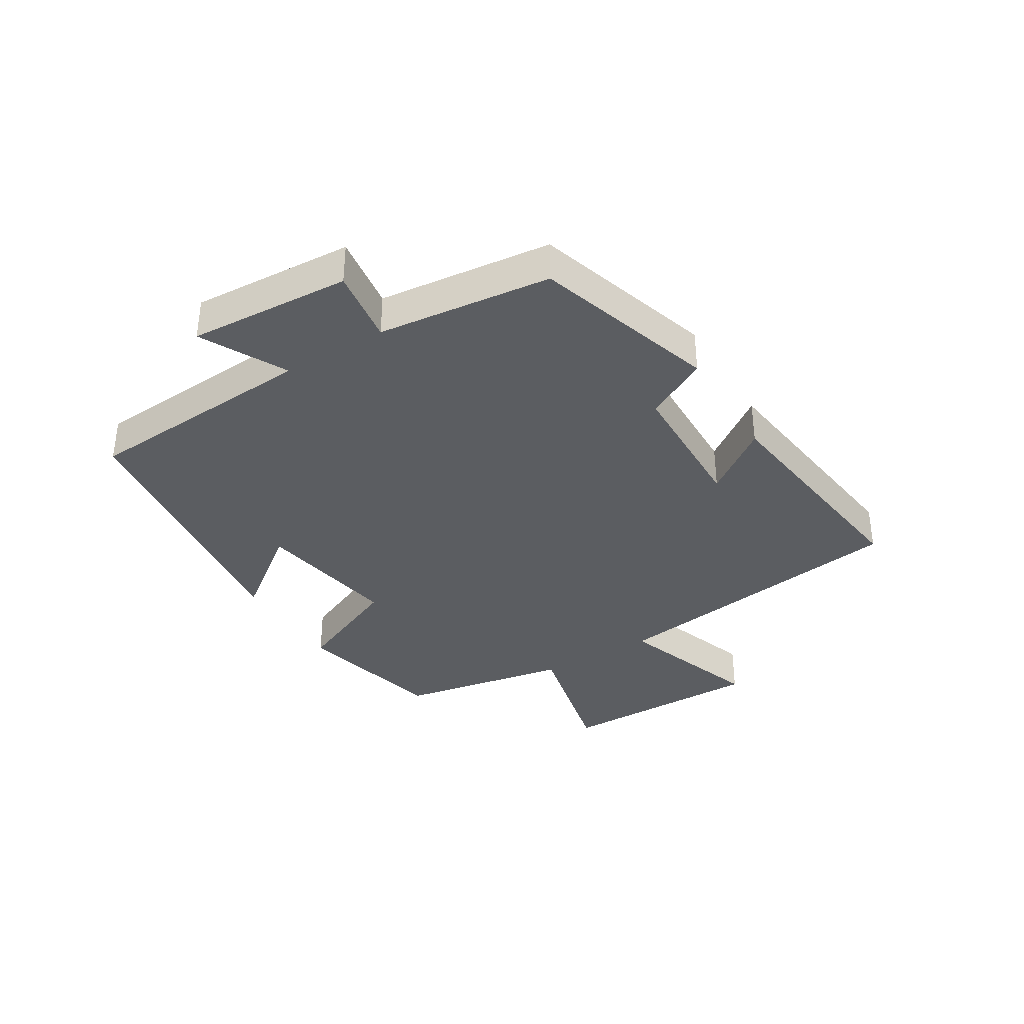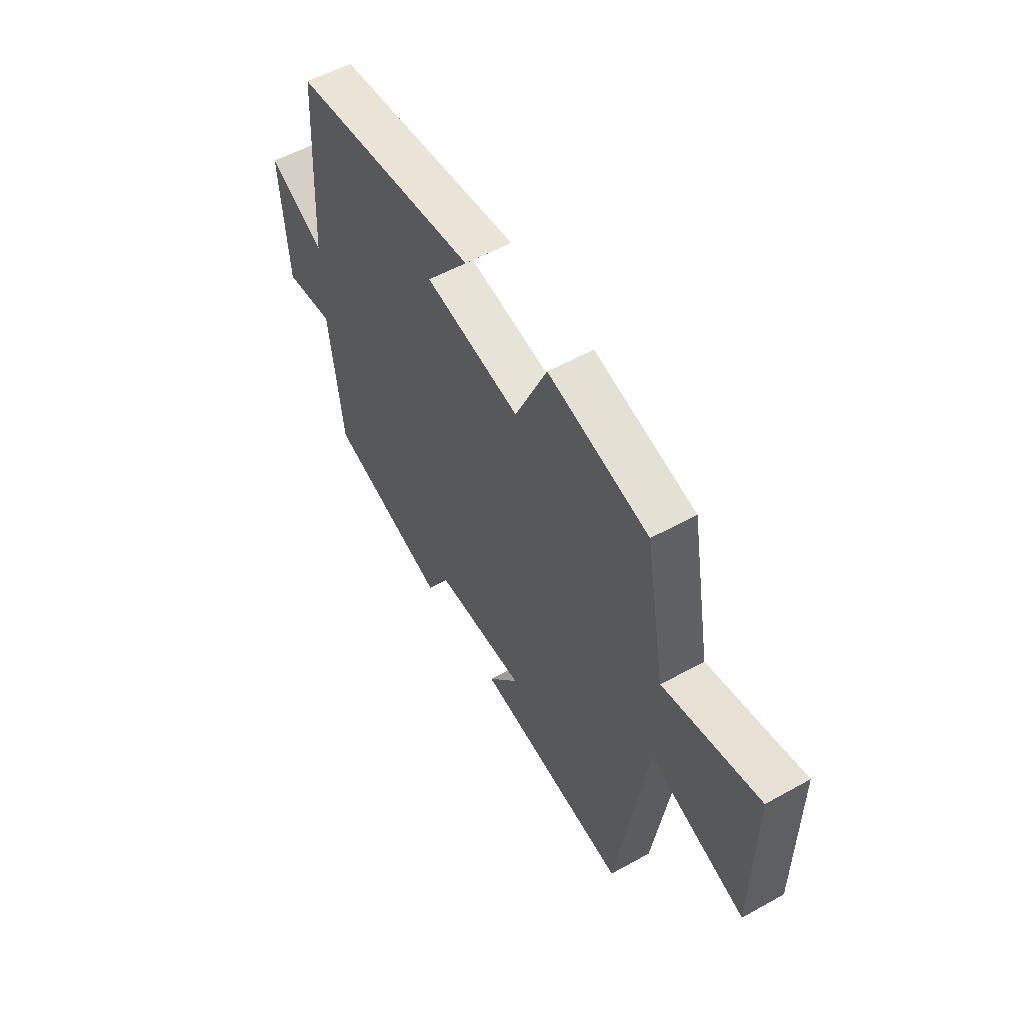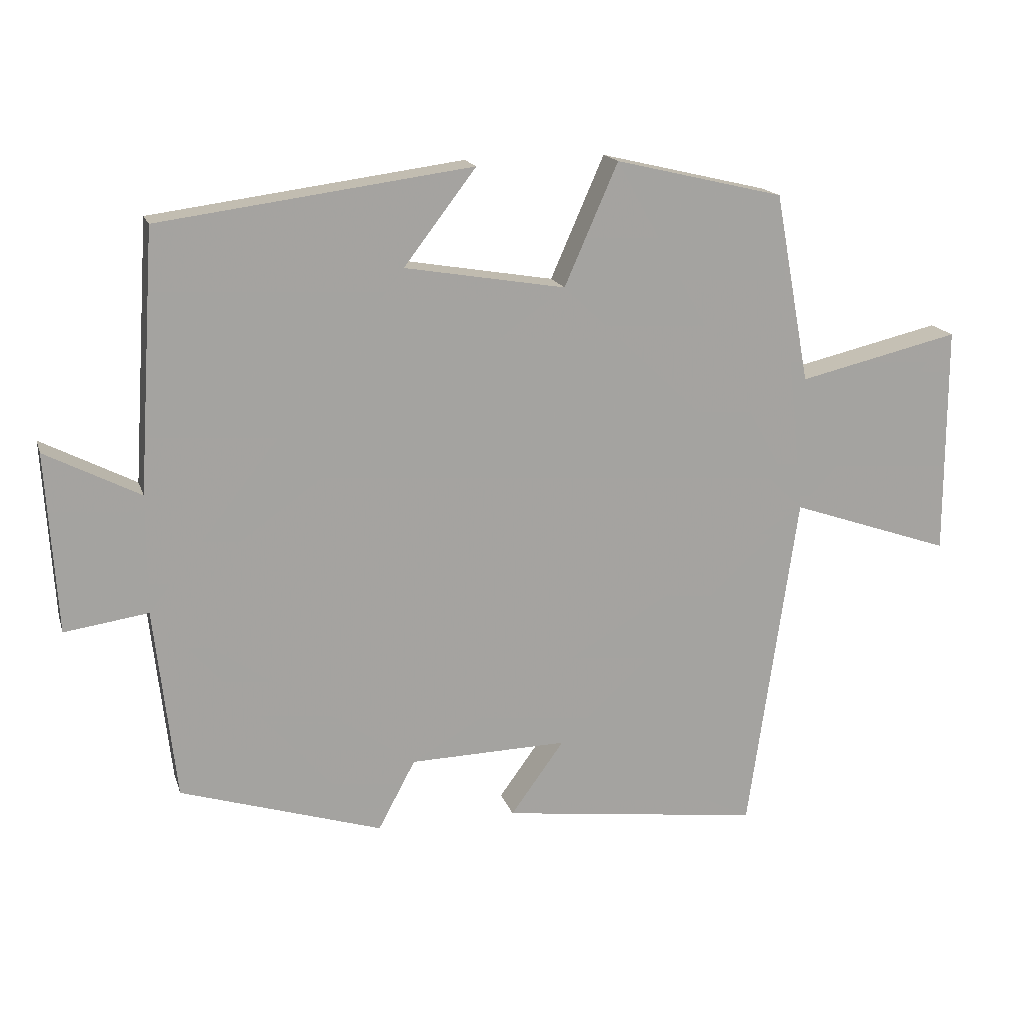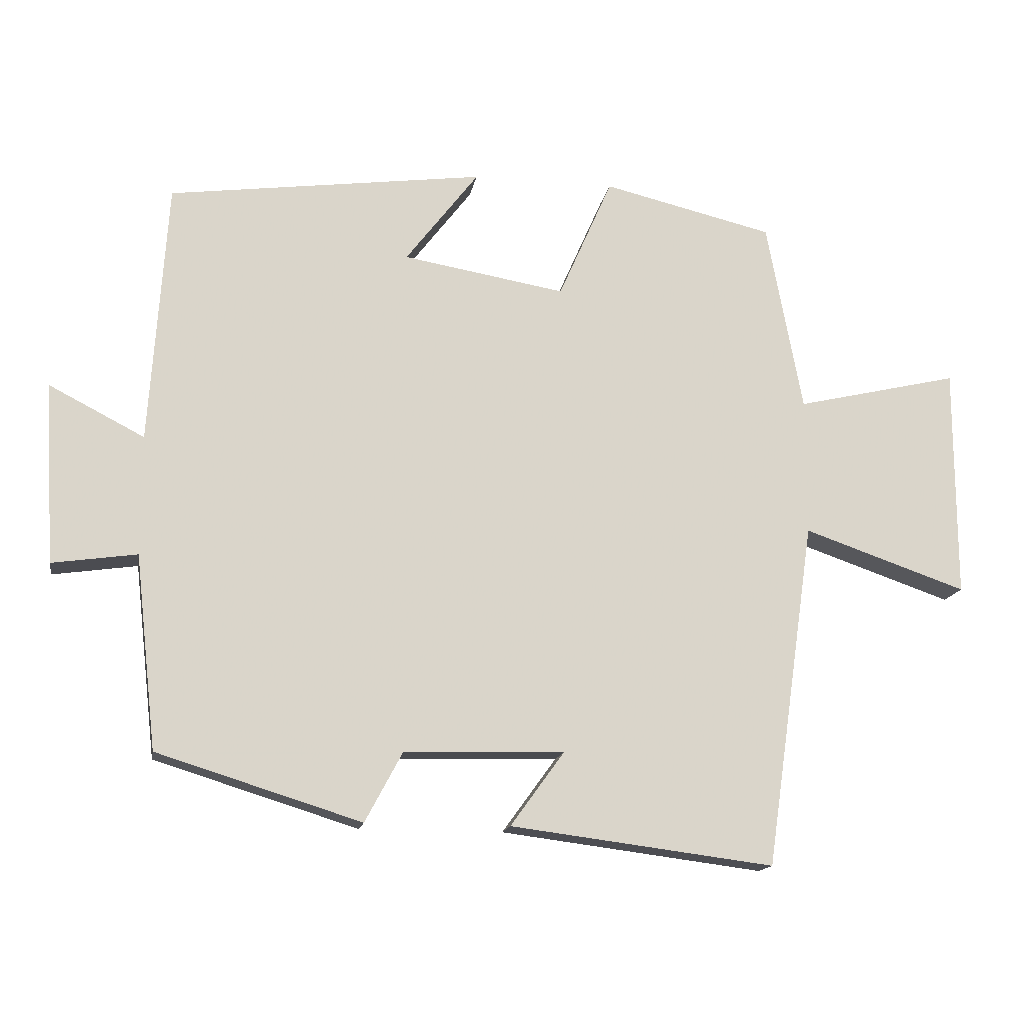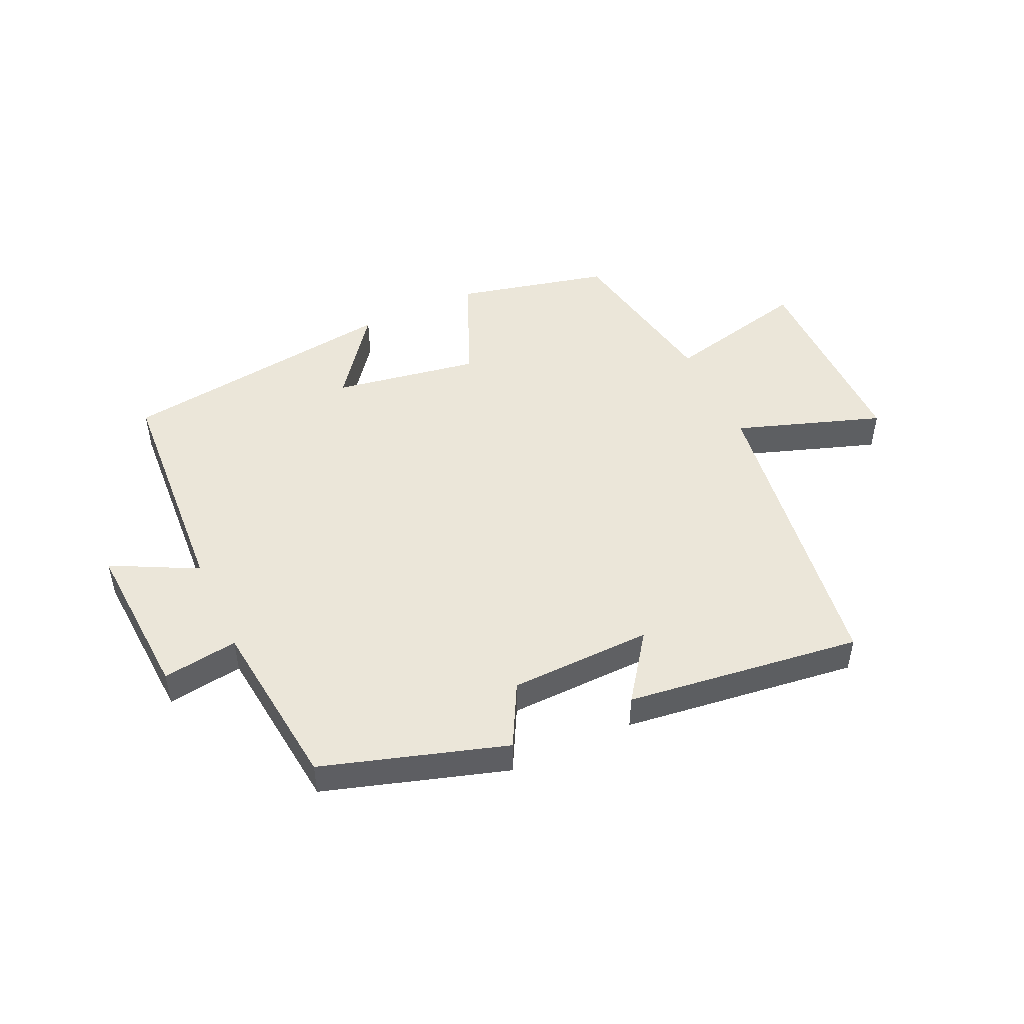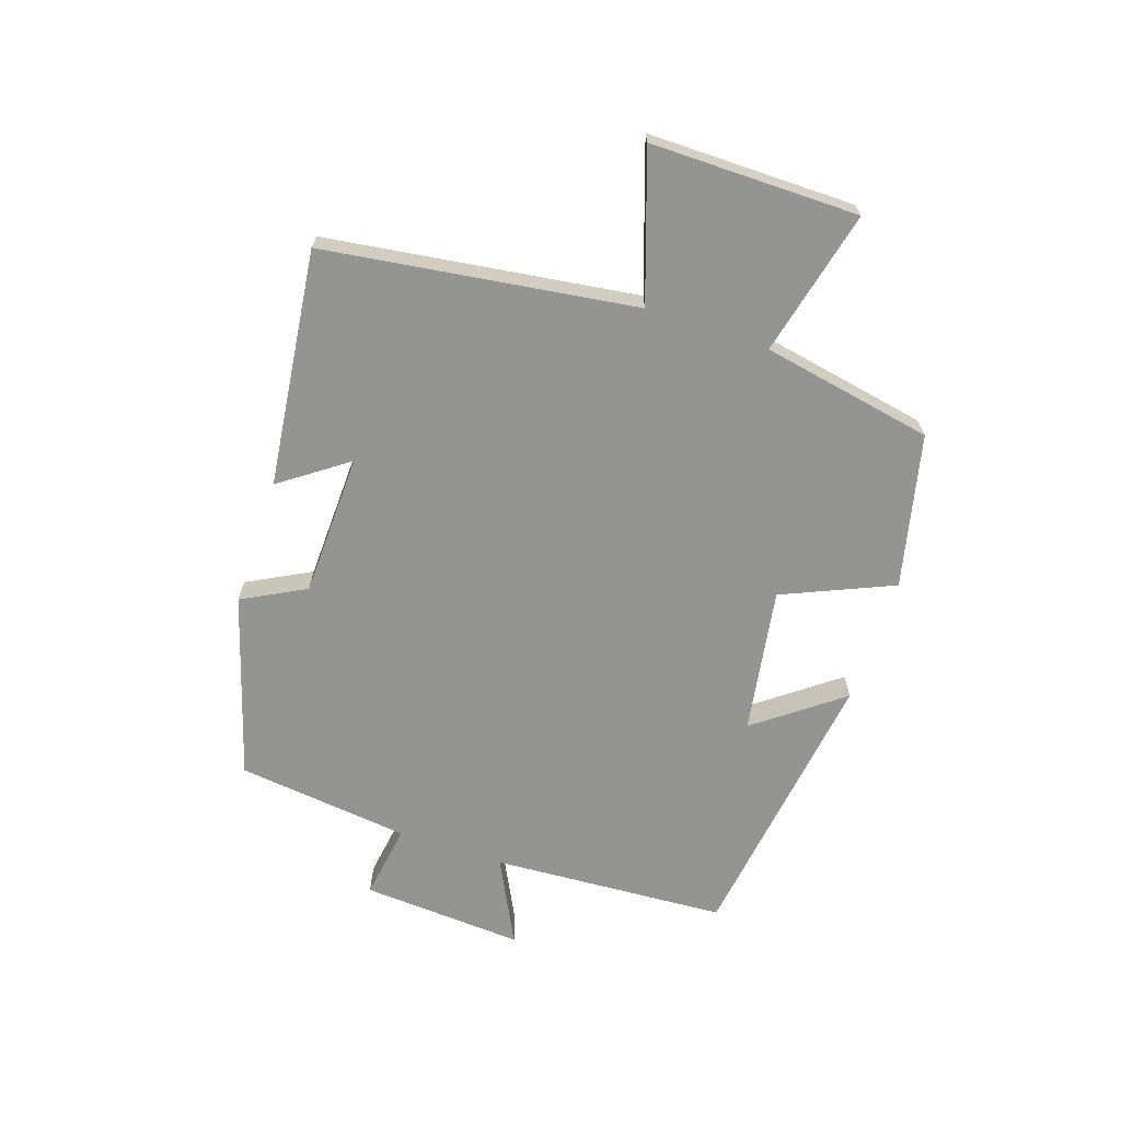
<metadata>
{"format":"obj","ext":"obj","renderer":"f3d","projection":"perspective","resolution":1024,"background":"white","views":[{"elev":-35.9,"azim":121.4,"up":"+Y"},{"elev":55.3,"azim":-120.3,"up":"+Z"},{"elev":16.6,"azim":164.8,"up":"+Z"},{"elev":-15.4,"azim":170.1,"up":"+Z"},{"elev":48.3,"azim":155.2,"up":"+Y"},{"elev":-67.0,"azim":-108.8,"up":"+Y"}]}
</metadata>
<code>
v -0.427 0.07 -0.549
v -0.5 0.07 -0.042
v -0.739 0.07 -0.124
v -0.739 0.07 0.216
v -0.5 0.07 0.16
v -0.448 0.07 0.441
v -0.198 0.07 0.5
v -0.119 0.07 0.32
v 0.119 0.07 0.36
v 0.012 0.07 0.5
v 0.475 0.07 0.438
v 0.5 0.07 0.053
v 0.64 0.07 0.125
v 0.624 0.07 -0.141
v 0.5 0.07 -0.123
v 0.468 0.07 -0.407
v 0.169 0.07 -0.5
v 0.114 0.07 -0.397
v -0.12 0.07 -0.391
v -0.041 0.07 -0.5
v -0.427 0 -0.549
v -0.5 0 -0.042
v -0.739 0 -0.124
v -0.739 0 0.216
v -0.5 0 0.16
v -0.448 0 0.441
v -0.198 0 0.5
v -0.119 0 0.32
v 0.119 0 0.36
v 0.012 0 0.5
v 0.475 0 0.438
v 0.5 0 0.053
v 0.64 0 0.125
v 0.624 0 -0.141
v 0.5 0 -0.123
v 0.468 0 -0.407
v 0.169 0 -0.5
v 0.114 0 -0.397
v -0.12 0 -0.391
v -0.041 0 -0.5
f 19 20 1 2
f 18 19 2
f 15 16 17 18
f 15 18 2
f 12 13 14 15
f 11 12 15
f 10 11 15
f 9 10 15
f 8 9 15 2
f 7 8 2
f 6 7 2
f 5 6 2
f 2 3 4 5
f 22 21 40 39
f 22 39 38
f 38 37 36 35
f 22 38 35
f 35 34 33 32
f 35 32 31
f 35 31 30
f 35 30 29
f 22 35 29 28
f 22 28 27
f 22 27 26
f 22 26 25
f 25 24 23 22
f 1 21 22 2
f 2 22 23 3
f 3 23 24 4
f 4 24 25 5
f 5 25 26 6
f 6 26 27 7
f 7 27 28 8
f 8 28 29 9
f 9 29 30 10
f 10 30 31 11
f 11 31 32 12
f 12 32 33 13
f 13 33 34 14
f 14 34 35 15
f 15 35 36 16
f 16 36 37 17
f 17 37 38 18
f 18 38 39 19
f 19 39 40 20
f 20 40 21 1

</code>
